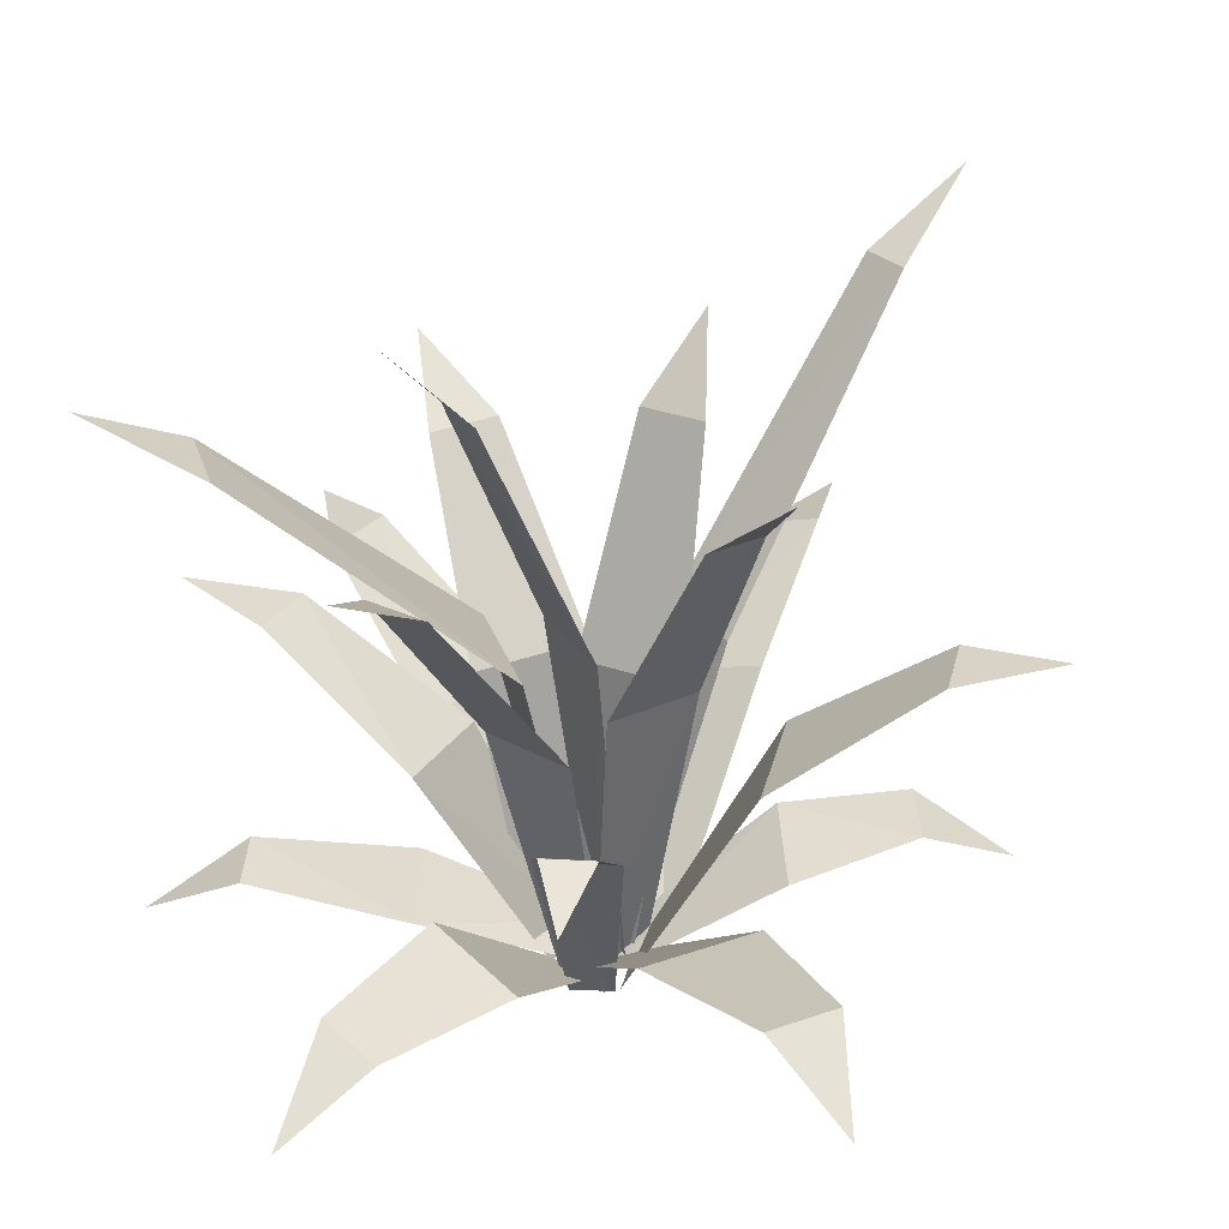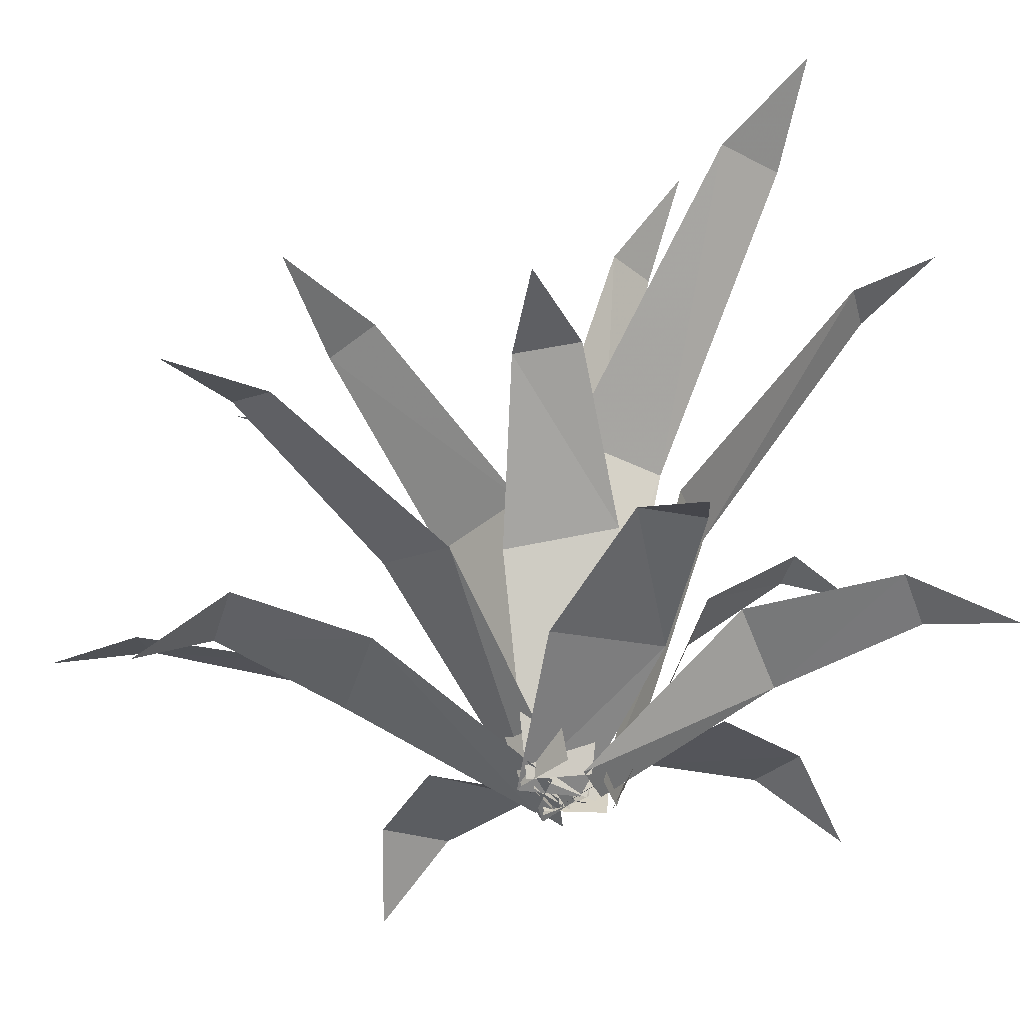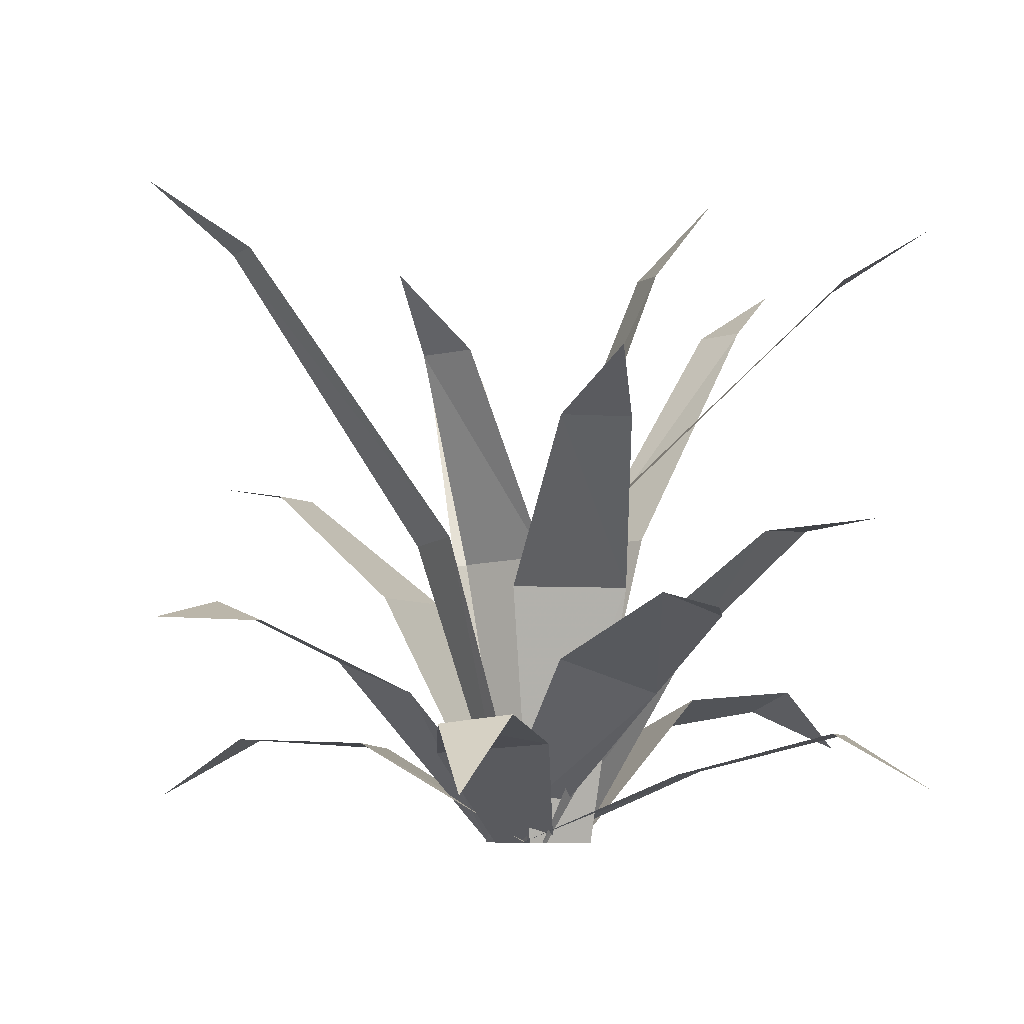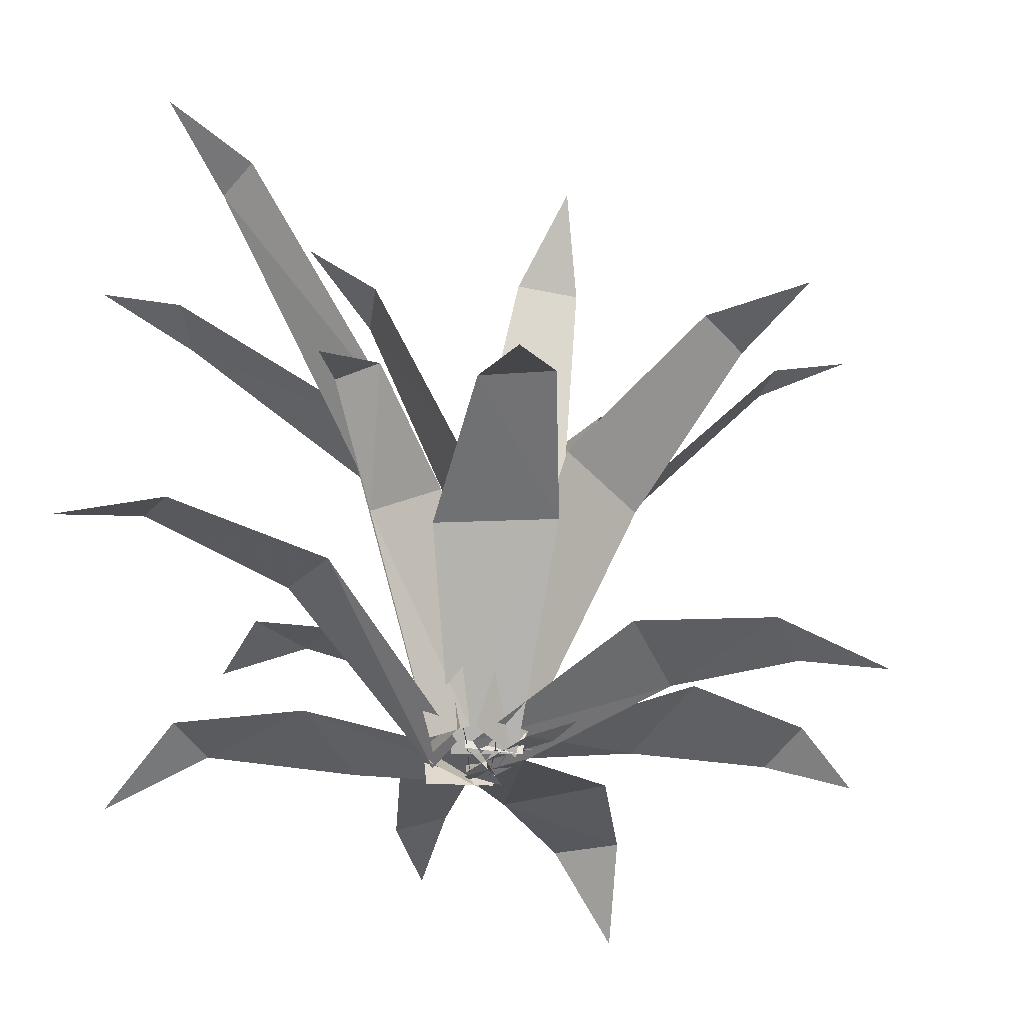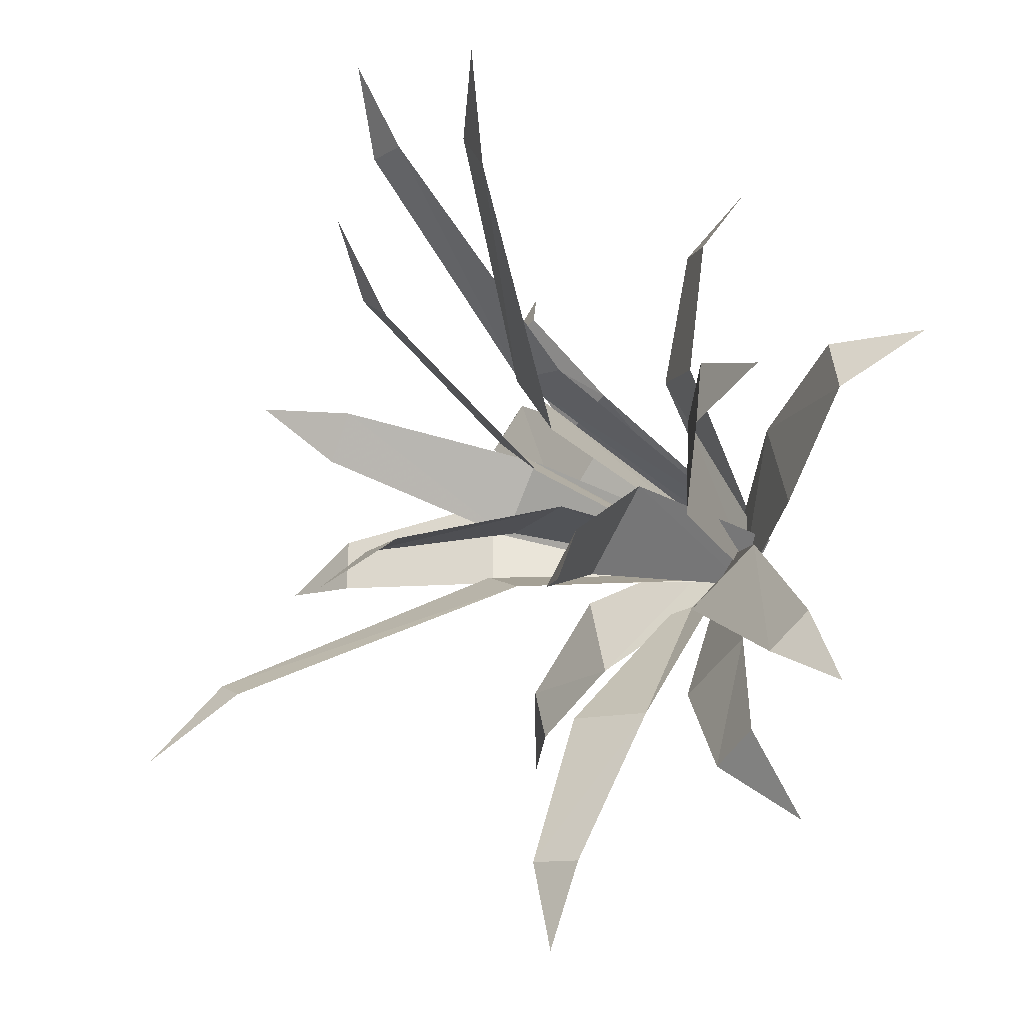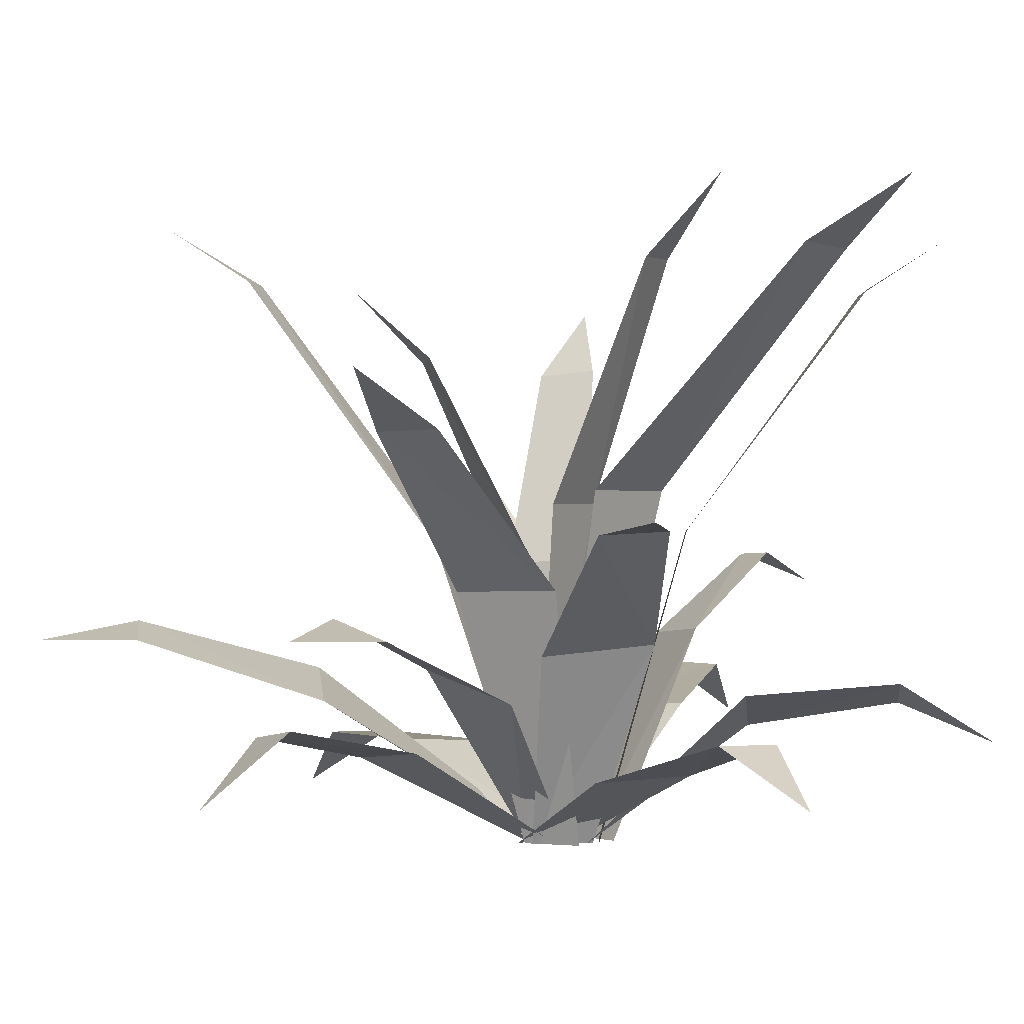
<metadata>
{"format":"obj","ext":"obj","renderer":"f3d","projection":"perspective","resolution":1024,"background":"white","views":[{"elev":34.3,"azim":13.7,"up":"+Y"},{"elev":-37.4,"azim":-93.2,"up":"+Y"},{"elev":-6.1,"azim":-151.9,"up":"+Y"},{"elev":-40.6,"azim":36.8,"up":"+Y"},{"elev":-31.1,"azim":-125.9,"up":"+Z"},{"elev":-2.6,"azim":-109.3,"up":"+Y"}]}
</metadata>
<code>
v -0.03 -0.09 0.17
v 0.07 -0.09 0.15
v -0.05 0.45 0.39
v 0.14 0.44 0.36
v 0.15 0.65 0.61
v 0.03 0.65 0.63
v 0.11 0.58 0.78
v 0.03 -0.09 0.06
v -0.47 0.27 -0.26
v 0.13 -0.09 -0.01
v -0.29 0.35 -0.41
v -0.72 0.47 -0.76
v -0.82 0.42 -0.67
v -0.92 0.42 -0.91
v 0.05 -0.09 0.16
v -0.06 -0.09 0.12
v 0.04 0.7 0.4
v -0.16 0.7 0.32
v -0.24 1.32 0.79
v -0.11 1.32 0.83
v -0.23 1.46 1.02
v 0.03 -0.09 0.11
v -0.05 -0.09 -0.01
v -0.09 0.8 0.28
v -0.24 0.79 0.04
v -0.71 1.36 0.39
v -0.62 1.36 0.54
v -0.87 1.51 0.59
v 0.1 -0.09 -0.01
v 0.01 -0.09 0.09
v 0.21 0.62 -0.03
v 0.05 0.63 0.14
v 0.27 1.14 0.23
v 0.37 1.13 0.12
v 0.46 1.31 0.28
v 0.09 -0.09 0
v -0.03 -0.09 0.09
v 0.42 0.26 0.28
v 0.19 0.25 0.45
v 0.5 0.35 0.69
v 0.64 0.36 0.59
v 0.71 0.22 0.82
v 0.01 -0.09 0.07
v -0.01 -0.09 -0.08
v -0.36 0.09 0.24
v -0.42 0.08 -0.03
v -0.76 0.18 0.14
v -0.73 0.18 0.3
v -0.97 0.04 0.27
v -0.09 -0.09 0.09
v -0.06 -0.09 -0.06
v -0.38 0.41 0.14
v -0.32 0.38 -0.13
v -0.7 0.66 -0.13
v -0.74 0.67 0.03
v -0.97 0.68 -0.1
v 0.01 -0.09 0.12
v -0.1 -0.09 0.07
v -0.04 0.2 0.54
v -0.25 0.28 0.44
v -0.37 0.31 0.81
v -0.24 0.26 0.87
v -0.4 0.16 1.06
v -0.06 -0.09 0
v 0.09 -0.09 -0.03
v -0.27 0.15 -0.43
v -0 0.13 -0.49
v -0.18 0.19 -0.8
v -0.35 0.21 -0.76
v -0.33 0.03 -0.97
v -0.05 -0.09 0.01
v 0.08 -0.09 0.03
v -0.07 0.63 -0.07
v 0.17 0.62 -0.04
v 0.16 1.13 -0.28
v 0.01 1.13 -0.31
v 0.12 1.3 -0.47
v -0.15 -0.09 0.03
v -0.03 -0.09 -0.07
v -0.31 0.54 -0.09
v -0.09 0.54 -0.27
v -0.37 0.91 -0.56
v -0.5 0.91 -0.45
v -0.59 1.04 -0.68
v -0 -0.09 -0.04
v 0.04 -0.09 0.1
v 0.34 0.16 -0.28
v 0.42 0.15 -0.01
v 0.68 0.17 -0.22
v 0.63 0.17 -0.39
v 0.87 0.03 -0.38
v 0.02 -0.09 0.02
v 0.15 -0.09 0.04
v 0.02 0.27 -0.58
v 0.25 0.35 -0.53
v 0.29 0.47 -0.99
v 0.15 0.42 -1.02
v 0.28 0.42 -1.24
v 0.08 -0.09 -0.01
v 0.08 -0.09 0.14
v 0.39 0.54 -0.08
v 0.39 0.54 0.2
v 0.75 0.83 0.13
v 0.75 0.83 -0.03
v 0.99 0.87 0.04
v -0.01 -0.09 -0.04
v 0.07 -0.09 0.01
v 0.09 0.67 -0.27
v 0.24 0.66 -0.17
v 0.51 1.36 -0.62
v 0.42 1.36 -0.68
v 0.6 1.51 -0.85
v 0.07 -0.09 0.05
v -0.02 -0.09 -0.04
v 0.03 0.77 0.14
v -0.13 0.76 -0.03
v -0.28 1.37 0.16
v -0.18 1.38 0.26
v -0.36 1.58 0.33
o Node 0
f 3 2 1
f 4 2 3
f 3 4 3
f 5 4 3
f 6 5 3
f 7 5 6
f 7 7 6
f 8 7 7
f 8 8 7
f 9 8 8
f 10 9 8
f 9 9 10
f 11 9 10
f 9 9 11
f 12 9 11
f 13 9 12
f 14 13 12
f 14 13 14
f 15 14 14
f 15 14 15
f 16 15 15
f 17 15 16
f 18 17 16
f 17 17 18
f 19 17 18
f 20 17 19
f 21 20 19
f 21 20 21
f 22 21 21
f 22 21 22
f 23 22 22
f 24 22 23
f 25 24 23
f 24 24 25
f 26 24 25
f 27 24 26
f 28 27 26
f 28 27 28
f 29 28 28
f 29 28 29
f 30 29 29
f 31 29 30
f 32 31 30
f 31 31 32
f 33 31 32
f 34 31 33
f 35 34 33
f 35 34 35
f 36 35 35
f 36 35 36
f 37 36 36
f 38 36 37
f 39 38 37
f 38 38 39
f 40 38 39
f 41 38 40
f 42 41 40
f 42 41 42
f 43 42 42
f 43 42 43
f 44 43 43
f 45 43 44
f 46 45 44
f 45 45 46
f 47 45 46
f 48 45 47
f 49 48 47
f 49 48 49
f 50 49 49
f 50 49 50
f 51 50 50
f 52 50 51
f 53 52 51
f 52 52 53
f 54 52 53
f 55 52 54
f 56 55 54
f 56 55 56
f 57 56 56
f 57 56 57
f 58 57 57
f 59 57 58
f 60 59 58
f 59 59 60
f 61 59 60
f 62 59 61
f 63 62 61
f 63 62 63
f 64 63 63
f 64 63 64
f 65 64 64
f 66 64 65
f 67 66 65
f 66 66 67
f 68 66 67
f 69 66 68
f 70 69 68
f 70 69 70
f 71 70 70
f 71 70 71
f 72 71 71
f 73 71 72
f 74 73 72
f 73 73 74
f 75 73 74
f 76 73 75
f 77 76 75
f 77 76 77
f 78 77 77
f 78 77 78
f 79 78 78
f 80 78 79
f 81 80 79
f 80 80 81
f 82 80 81
f 83 80 82
f 84 83 82
f 84 83 84
f 85 84 84
f 85 84 85
f 86 85 85
f 87 85 86
f 88 87 86
f 87 87 88
f 89 87 88
f 90 87 89
f 91 90 89
f 91 90 91
f 92 91 91
f 92 91 92
f 93 92 92
f 94 92 93
f 95 94 93
f 94 94 95
f 96 94 95
f 97 94 96
f 98 97 96
f 98 97 98
f 99 98 98
f 99 98 99
f 100 99 99
f 101 99 100
f 102 101 100
f 101 101 102
f 103 101 102
f 104 101 103
f 105 104 103
f 105 104 105
f 106 105 105
f 106 105 106
f 107 106 106
f 108 106 107
f 109 108 107
f 108 108 109
f 110 108 109
f 111 108 110
f 112 111 110
f 112 111 112
f 113 112 112
f 113 112 113
f 114 113 113
f 115 113 114
f 116 115 114
f 115 115 116
f 117 115 116
f 118 115 117
f 119 118 117

</code>
